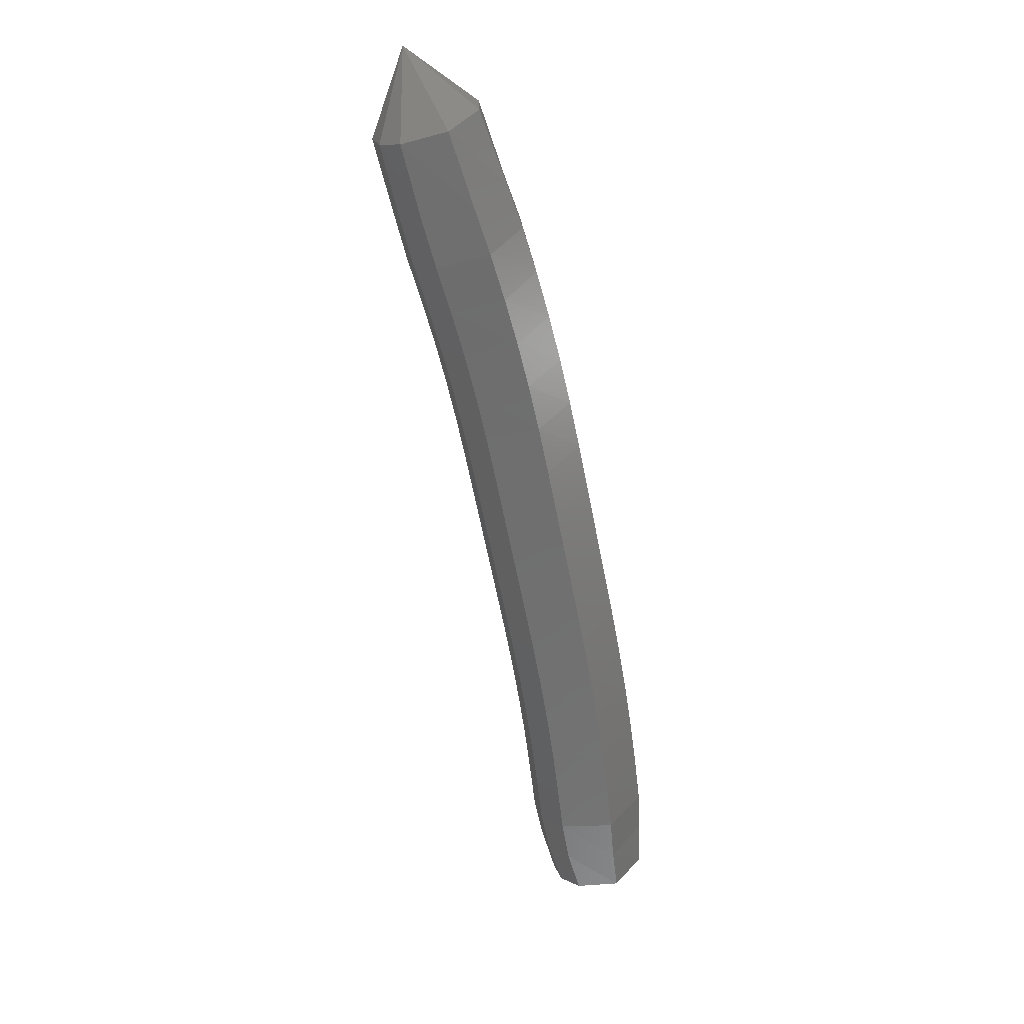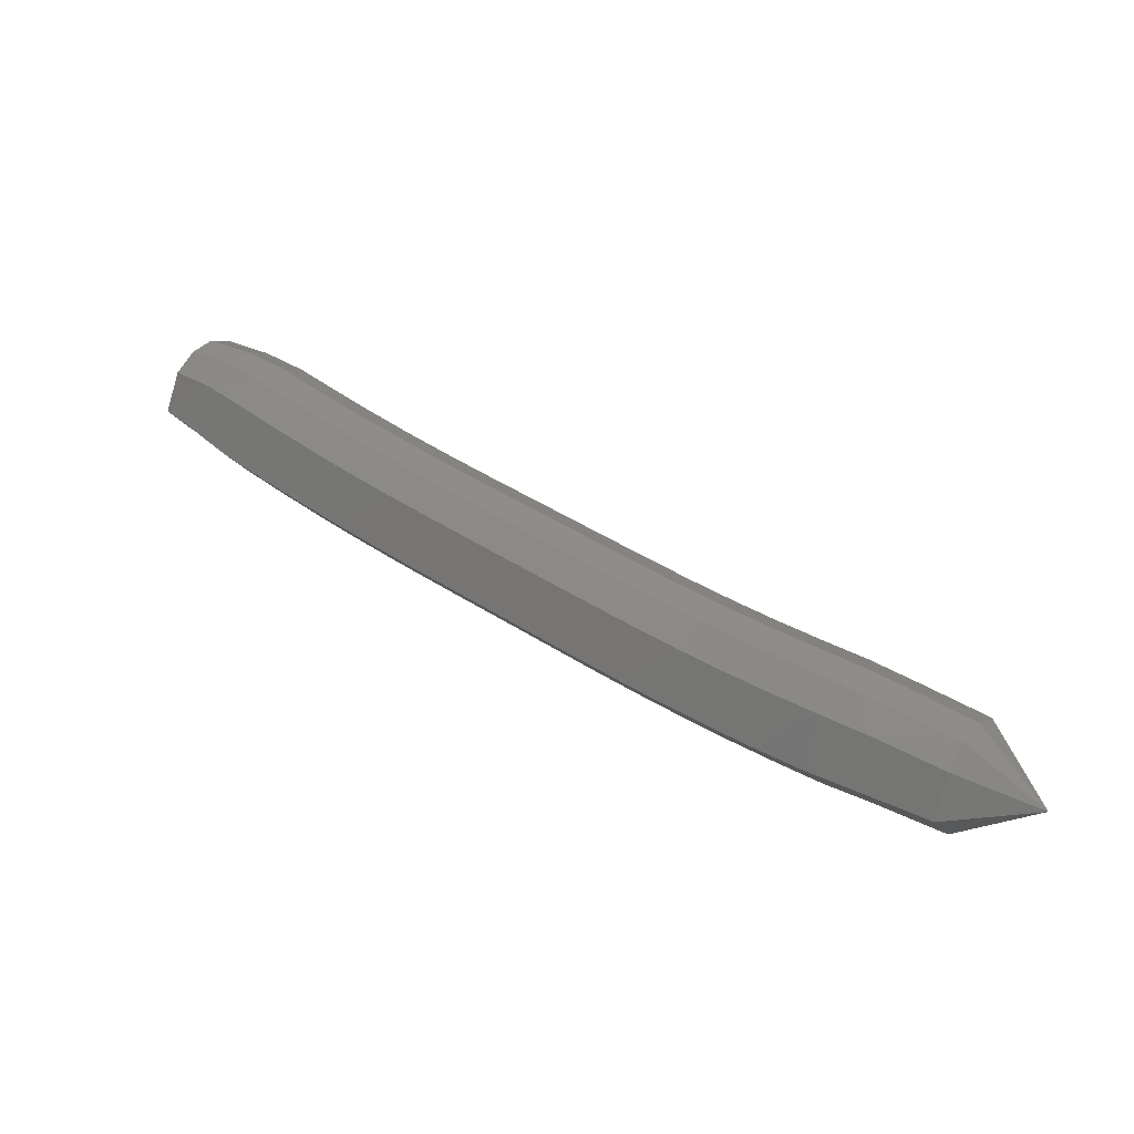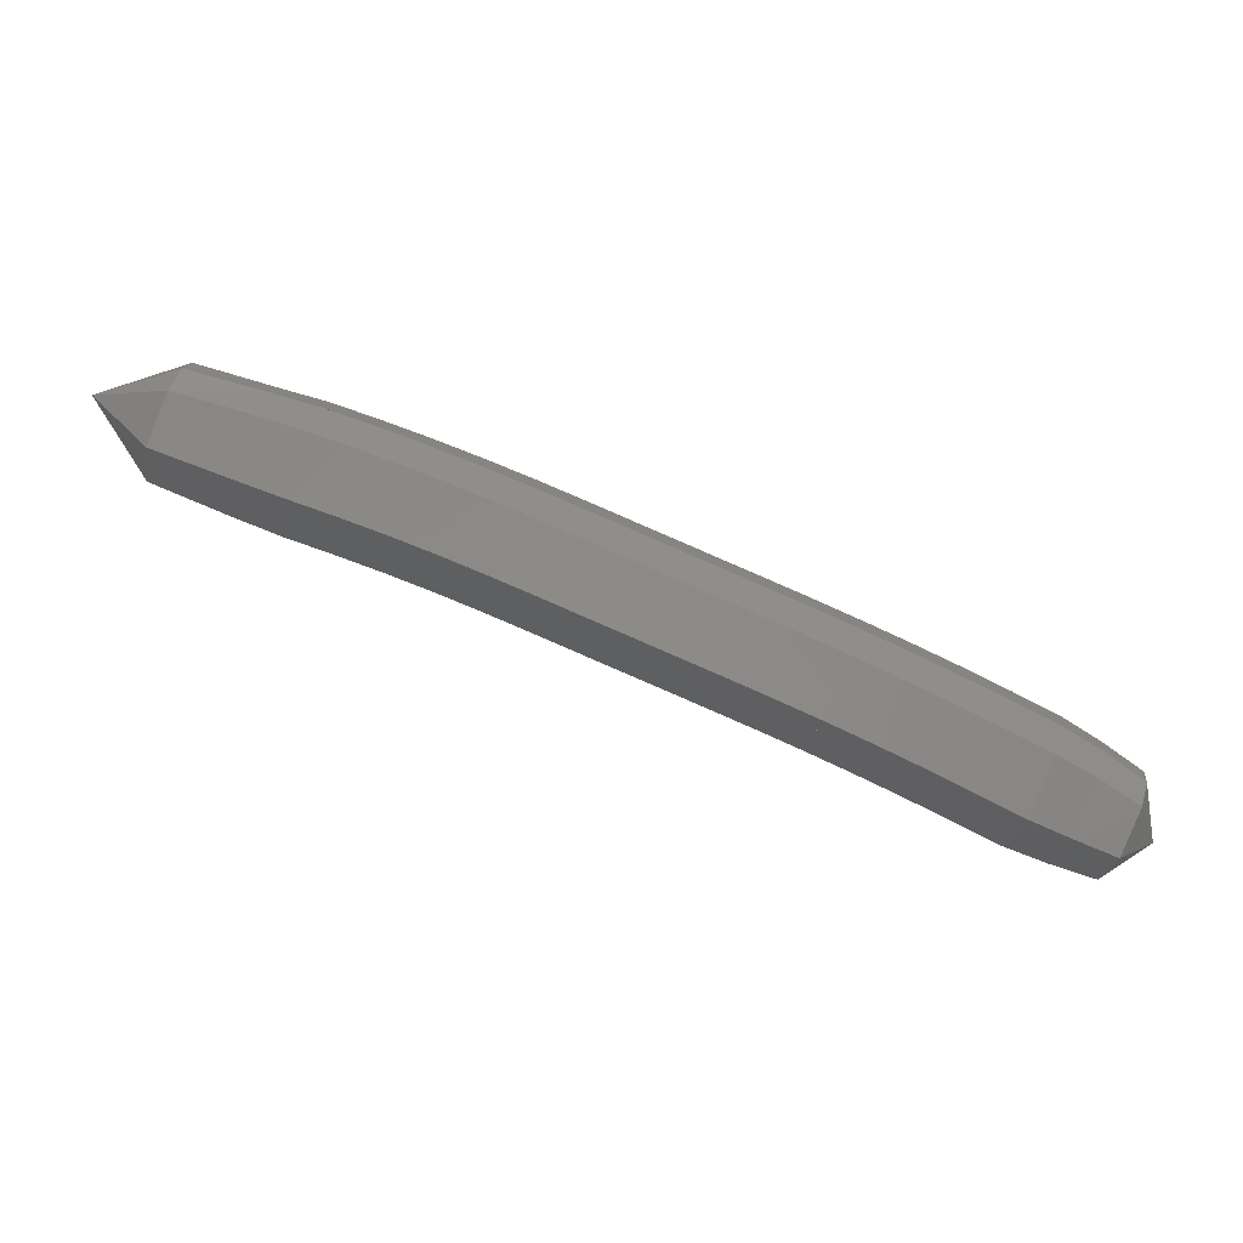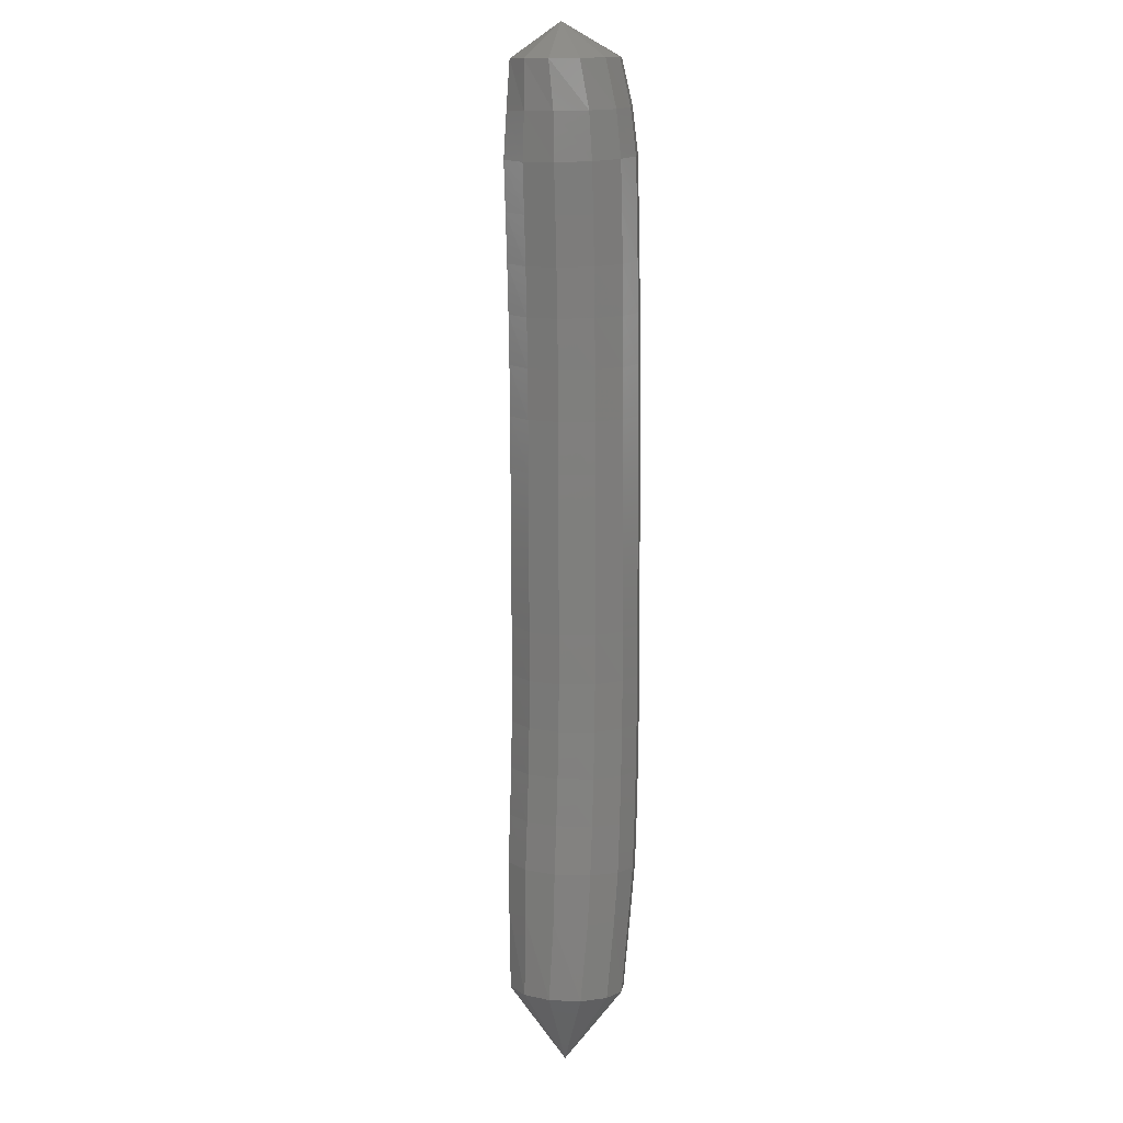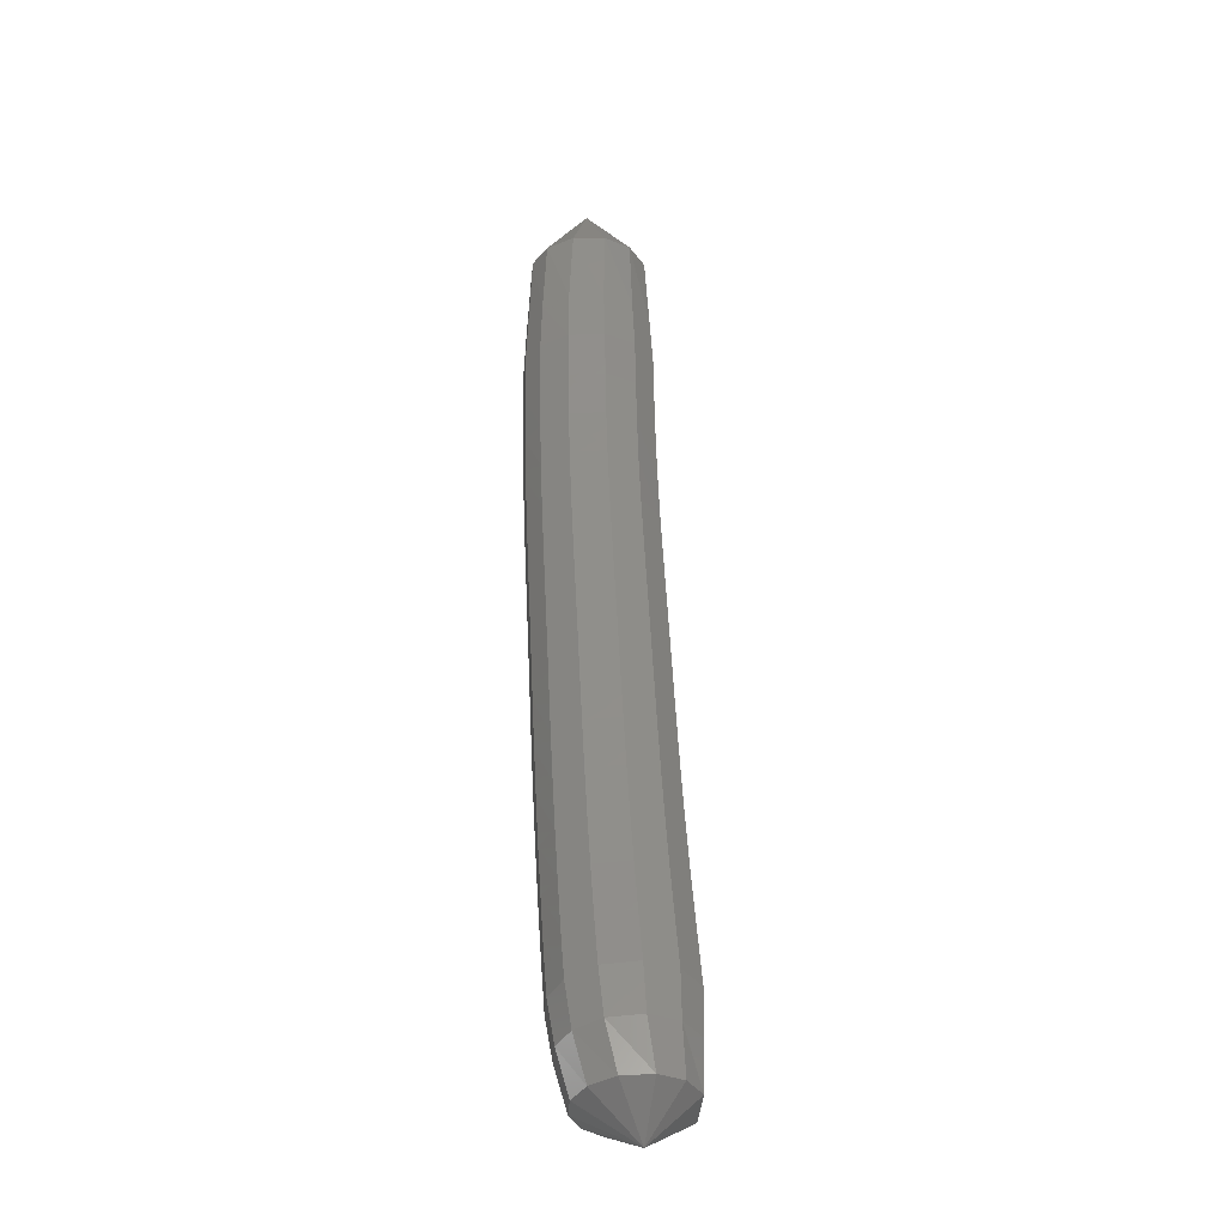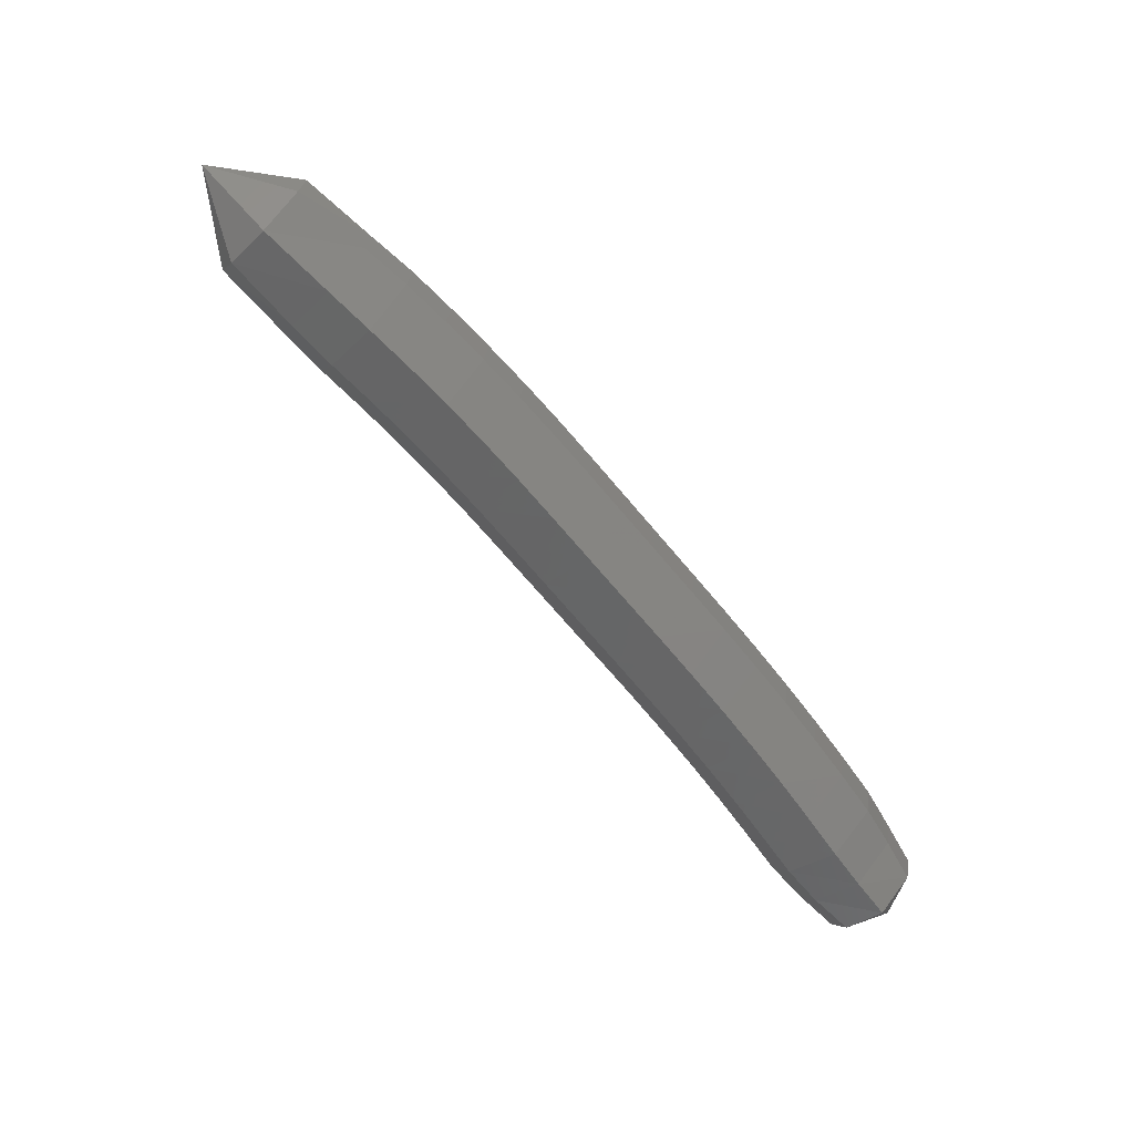
<metadata>
{"format":"stl","ext":"stl","renderer":"f3d","projection":"perspective","resolution":1024,"background":"white","views":[{"elev":-43.3,"azim":-54.0,"up":"+Z"},{"elev":4.6,"azim":-129.8,"up":"+Y"},{"elev":-33.9,"azim":10.5,"up":"+Z"},{"elev":78.5,"azim":-69.5,"up":"+Y"},{"elev":74.3,"azim":107.7,"up":"+Y"},{"elev":-43.2,"azim":-23.3,"up":"+Z"}]}
</metadata>
<code>
# stl→obj: 211 verts, 440 faces
v 67.3 26.23 249
v 67.66 26.18 248.6
v 67.57 26.44 248.6
v 68.06 26.3 248.4
v 67.96 26.59 248.4
v 68.32 26.38 248.3
v 68.22 26.68 248.3
v 68.57 26.47 248.2
v 68.47 26.77 248.2
v 68.82 26.56 248.2
v 68.71 26.86 248.2
v 69.06 26.65 248.1
v 68.95 26.95 248.1
v 69.31 26.76 248
v 69.19 27.05 248
v 69.56 26.87 247.9
v 69.43 27.16 247.9
v 69.81 26.98 247.8
v 69.68 27.27 247.8
v 70.07 27.1 247.7
v 69.94 27.39 247.7
v 70.33 27.21 247.6
v 70.2 27.5 247.6
v 70.58 27.33 247.5
v 70.45 27.62 247.5
v 70.82 27.44 247.4
v 70.69 27.73 247.4
v 71.06 27.56 247.3
v 70.92 27.85 247.3
v 71.3 27.68 247.2
v 71.16 27.97 247.2
v 71.53 27.81 247.1
v 71.39 28.09 247.1
v 71.76 27.93 247
v 71.61 28.22 247.1
v 71.97 28.06 247
v 71.84 28.33 247
v 72.19 28.18 246.9
v 72.08 28.41 246.9
v 72.38 28.41 247.1
v 67.55 26.58 248.7
v 67.95 26.74 248.5
v 68.2 26.84 248.4
v 68.45 26.92 248.4
v 68.69 27.01 248.3
v 68.93 27.1 248.2
v 69.17 27.2 248.1
v 69.41 27.31 248
v 69.66 27.42 247.9
v 69.92 27.54 247.8
v 70.18 27.65 247.7
v 70.43 27.77 247.6
v 70.67 27.88 247.5
v 70.9 27.99 247.5
v 71.13 28.11 247.4
v 71.36 28.23 247.3
v 71.58 28.36 247.2
v 71.81 28.46 247.1
v 72.06 28.54 247
v 67.57 26.66 248.8
v 67.97 26.82 248.7
v 68.23 26.92 248.6
v 68.48 27 248.5
v 68.72 27.09 248.4
v 68.96 27.18 248.4
v 69.19 27.28 248.3
v 69.44 27.39 248.2
v 69.69 27.5 248.1
v 69.95 27.62 248
v 70.2 27.73 247.9
v 70.45 27.84 247.8
v 70.69 27.96 247.7
v 70.93 28.07 247.6
v 71.16 28.19 247.5
v 71.38 28.31 247.4
v 71.61 28.44 247.3
v 71.84 28.53 247.3
v 72.08 28.6 247.1
v 67.63 26.66 249
v 68.04 26.81 248.9
v 68.29 26.91 248.8
v 68.55 27 248.7
v 68.79 27.08 248.6
v 69.03 27.18 248.5
v 69.26 27.27 248.5
v 69.51 27.38 248.4
v 69.76 27.49 248.3
v 70.02 27.61 248.2
v 70.28 27.73 248.1
v 70.53 27.84 248
v 70.77 27.95 247.9
v 71 28.07 247.8
v 71.23 28.18 247.7
v 71.46 28.31 247.6
v 71.69 28.43 247.5
v 71.91 28.53 247.4
v 72.13 28.61 247.3
v 67.7 26.59 249.1
v 68.11 26.73 249
v 68.37 26.83 248.9
v 68.62 26.91 248.9
v 68.87 27 248.8
v 69.11 27.09 248.7
v 69.35 27.19 248.6
v 69.59 27.3 248.5
v 69.85 27.41 248.4
v 70.11 27.53 248.3
v 70.36 27.64 248.2
v 70.61 27.76 248.1
v 70.86 27.87 248
v 71.09 27.98 247.9
v 71.33 28.1 247.8
v 71.56 28.22 247.7
v 71.79 28.35 247.7
v 72 28.45 247.5
v 72.21 28.54 247.4
v 67.76 26.47 249.2
v 68.17 26.61 249.1
v 68.43 26.7 249
v 68.69 26.78 248.9
v 68.94 26.87 248.8
v 69.18 26.97 248.7
v 69.43 27.07 248.7
v 69.67 27.17 248.6
v 69.93 27.29 248.5
v 70.18 27.4 248.4
v 70.44 27.52 248.3
v 70.69 27.63 248.2
v 70.94 27.75 248.1
v 71.18 27.86 248
v 71.41 27.98 247.9
v 71.65 28.11 247.8
v 71.87 28.23 247.7
v 72.08 28.34 247.6
v 72.29 28.43 247.5
v 67.81 26.33 249.2
v 68.22 26.48 249.1
v 68.48 26.56 249
v 68.74 26.65 248.9
v 68.99 26.74 248.8
v 69.24 26.83 248.7
v 69.48 26.93 248.7
v 69.73 27.04 248.6
v 69.98 27.16 248.5
v 70.24 27.27 248.4
v 70.5 27.39 248.3
v 70.75 27.5 248.2
v 71 27.62 248.1
v 71.24 27.73 248
v 71.48 27.85 247.9
v 71.71 27.98 247.8
v 71.94 28.1 247.7
v 72.14 28.22 247.6
v 72.34 28.32 247.5
v 67.83 26.2 249.1
v 68.24 26.34 249
v 68.51 26.42 248.9
v 68.76 26.51 248.9
v 69.02 26.6 248.8
v 69.27 26.7 248.7
v 69.51 26.8 248.6
v 69.76 26.91 248.5
v 70.02 27.02 248.4
v 70.28 27.14 248.3
v 70.53 27.25 248.2
v 70.79 27.37 248.1
v 71.03 27.48 248
v 71.28 27.6 247.9
v 71.52 27.72 247.8
v 71.75 27.85 247.7
v 71.98 27.97 247.6
v 72.18 28.1 247.5
v 72.37 28.2 247.4
v 67.83 26.1 249
v 68.24 26.24 248.9
v 68.5 26.31 248.8
v 68.76 26.4 248.7
v 69.01 26.49 248.6
v 69.26 26.59 248.6
v 69.51 26.69 248.5
v 69.77 26.8 248.4
v 70.02 26.91 248.3
v 70.28 27.03 248.2
v 70.54 27.15 248.1
v 70.79 27.26 248
v 71.04 27.38 247.9
v 71.28 27.49 247.8
v 71.52 27.62 247.7
v 71.76 27.74 247.6
v 71.99 27.87 247.5
v 72.18 28 247.4
v 72.37 28.12 247.3
v 67.78 26.06 248.8
v 68.19 26.18 248.7
v 68.46 26.26 248.6
v 68.71 26.34 248.5
v 68.97 26.44 248.5
v 69.22 26.53 248.4
v 69.47 26.64 248.3
v 69.72 26.75 248.2
v 69.97 26.86 248.1
v 70.23 26.98 248
v 70.49 27.09 247.9
v 70.74 27.21 247.8
v 70.99 27.32 247.7
v 71.23 27.44 247.6
v 71.47 27.56 247.5
v 71.71 27.69 247.4
v 71.94 27.82 247.3
v 72.14 27.95 247.2
v 72.33 28.08 247.1
f 1 1 2
f 2 1 3
f 2 3 4
f 4 3 5
f 4 5 6
f 6 5 7
f 6 7 8
f 8 7 9
f 8 9 10
f 10 9 11
f 10 11 12
f 12 11 13
f 12 13 14
f 14 13 15
f 14 15 16
f 16 15 17
f 16 17 18
f 18 17 19
f 18 19 20
f 20 19 21
f 20 21 22
f 22 21 23
f 22 23 24
f 24 23 25
f 24 25 26
f 26 25 27
f 26 27 28
f 28 27 29
f 28 29 30
f 30 29 31
f 30 31 32
f 32 31 33
f 32 33 34
f 34 33 35
f 34 35 36
f 36 35 37
f 36 37 38
f 38 37 39
f 38 39 40
f 40 39 40
f 1 1 3
f 3 1 41
f 3 41 5
f 5 41 42
f 5 42 7
f 7 42 43
f 7 43 9
f 9 43 44
f 9 44 11
f 11 44 45
f 11 45 13
f 13 45 46
f 13 46 15
f 15 46 47
f 15 47 17
f 17 47 48
f 17 48 19
f 19 48 49
f 19 49 21
f 21 49 50
f 21 50 23
f 23 50 51
f 23 51 25
f 25 51 52
f 25 52 27
f 27 52 53
f 27 53 29
f 29 53 54
f 29 54 31
f 31 54 55
f 31 55 33
f 33 55 56
f 33 56 35
f 35 56 57
f 35 57 37
f 37 57 58
f 37 58 39
f 39 58 59
f 39 59 40
f 40 59 40
f 1 1 41
f 41 1 60
f 41 60 42
f 42 60 61
f 42 61 43
f 43 61 62
f 43 62 44
f 44 62 63
f 44 63 45
f 45 63 64
f 45 64 46
f 46 64 65
f 46 65 47
f 47 65 66
f 47 66 48
f 48 66 67
f 48 67 49
f 49 67 68
f 49 68 50
f 50 68 69
f 50 69 51
f 51 69 70
f 51 70 52
f 52 70 71
f 52 71 53
f 53 71 72
f 53 72 54
f 54 72 73
f 54 73 55
f 55 73 74
f 55 74 56
f 56 74 75
f 56 75 57
f 57 75 76
f 57 76 58
f 58 76 77
f 58 77 59
f 59 77 78
f 59 78 40
f 40 78 40
f 1 1 60
f 60 1 79
f 60 79 61
f 61 79 80
f 61 80 62
f 62 80 81
f 62 81 63
f 63 81 82
f 63 82 64
f 64 82 83
f 64 83 65
f 65 83 84
f 65 84 66
f 66 84 85
f 66 85 67
f 67 85 86
f 67 86 68
f 68 86 87
f 68 87 69
f 69 87 88
f 69 88 70
f 70 88 89
f 70 89 71
f 71 89 90
f 71 90 72
f 72 90 91
f 72 91 73
f 73 91 92
f 73 92 74
f 74 92 93
f 74 93 75
f 75 93 94
f 75 94 76
f 76 94 95
f 76 95 77
f 77 95 96
f 77 96 78
f 78 96 97
f 78 97 40
f 40 97 40
f 1 1 79
f 79 1 98
f 79 98 80
f 80 98 99
f 80 99 81
f 81 99 100
f 81 100 82
f 82 100 101
f 82 101 83
f 83 101 102
f 83 102 84
f 84 102 103
f 84 103 85
f 85 103 104
f 85 104 86
f 86 104 105
f 86 105 87
f 87 105 106
f 87 106 88
f 88 106 107
f 88 107 89
f 89 107 108
f 89 108 90
f 90 108 109
f 90 109 91
f 91 109 110
f 91 110 92
f 92 110 111
f 92 111 93
f 93 111 112
f 93 112 94
f 94 112 113
f 94 113 95
f 95 113 114
f 95 114 96
f 96 114 115
f 96 115 97
f 97 115 116
f 97 116 40
f 40 116 40
f 1 1 98
f 98 1 117
f 98 117 99
f 99 117 118
f 99 118 100
f 100 118 119
f 100 119 101
f 101 119 120
f 101 120 102
f 102 120 121
f 102 121 103
f 103 121 122
f 103 122 104
f 104 122 123
f 104 123 105
f 105 123 124
f 105 124 106
f 106 124 125
f 106 125 107
f 107 125 126
f 107 126 108
f 108 126 127
f 108 127 109
f 109 127 128
f 109 128 110
f 110 128 129
f 110 129 111
f 111 129 130
f 111 130 112
f 112 130 131
f 112 131 113
f 113 131 132
f 113 132 114
f 114 132 133
f 114 133 115
f 115 133 134
f 115 134 116
f 116 134 135
f 116 135 40
f 40 135 40
f 1 1 117
f 117 1 136
f 117 136 118
f 118 136 137
f 118 137 119
f 119 137 138
f 119 138 120
f 120 138 139
f 120 139 121
f 121 139 140
f 121 140 122
f 122 140 141
f 122 141 123
f 123 141 142
f 123 142 124
f 124 142 143
f 124 143 125
f 125 143 144
f 125 144 126
f 126 144 145
f 126 145 127
f 127 145 146
f 127 146 128
f 128 146 147
f 128 147 129
f 129 147 148
f 129 148 130
f 130 148 149
f 130 149 131
f 131 149 150
f 131 150 132
f 132 150 151
f 132 151 133
f 133 151 152
f 133 152 134
f 134 152 153
f 134 153 135
f 135 153 154
f 135 154 40
f 40 154 40
f 1 1 136
f 136 1 155
f 136 155 137
f 137 155 156
f 137 156 138
f 138 156 157
f 138 157 139
f 139 157 158
f 139 158 140
f 140 158 159
f 140 159 141
f 141 159 160
f 141 160 142
f 142 160 161
f 142 161 143
f 143 161 162
f 143 162 144
f 144 162 163
f 144 163 145
f 145 163 164
f 145 164 146
f 146 164 165
f 146 165 147
f 147 165 166
f 147 166 148
f 148 166 167
f 148 167 149
f 149 167 168
f 149 168 150
f 150 168 169
f 150 169 151
f 151 169 170
f 151 170 152
f 152 170 171
f 152 171 153
f 153 171 172
f 153 172 154
f 154 172 173
f 154 173 40
f 40 173 40
f 1 1 155
f 155 1 174
f 155 174 156
f 156 174 175
f 156 175 157
f 157 175 176
f 157 176 158
f 158 176 177
f 158 177 159
f 159 177 178
f 159 178 160
f 160 178 179
f 160 179 161
f 161 179 180
f 161 180 162
f 162 180 181
f 162 181 163
f 163 181 182
f 163 182 164
f 164 182 183
f 164 183 165
f 165 183 184
f 165 184 166
f 166 184 185
f 166 185 167
f 167 185 186
f 167 186 168
f 168 186 187
f 168 187 169
f 169 187 188
f 169 188 170
f 170 188 189
f 170 189 171
f 171 189 190
f 171 190 172
f 172 190 191
f 172 191 173
f 173 191 192
f 173 192 40
f 40 192 40
f 1 1 174
f 174 1 193
f 174 193 175
f 175 193 194
f 175 194 176
f 176 194 195
f 176 195 177
f 177 195 196
f 177 196 178
f 178 196 197
f 178 197 179
f 179 197 198
f 179 198 180
f 180 198 199
f 180 199 181
f 181 199 200
f 181 200 182
f 182 200 201
f 182 201 183
f 183 201 202
f 183 202 184
f 184 202 203
f 184 203 185
f 185 203 204
f 185 204 186
f 186 204 205
f 186 205 187
f 187 205 206
f 187 206 188
f 188 206 207
f 188 207 189
f 189 207 208
f 189 208 190
f 190 208 209
f 190 209 191
f 191 209 210
f 191 210 192
f 192 210 211
f 192 211 40
f 40 211 40
f 1 1 193
f 193 1 2
f 193 2 194
f 194 2 4
f 194 4 195
f 195 4 6
f 195 6 196
f 196 6 8
f 196 8 197
f 197 8 10
f 197 10 198
f 198 10 12
f 198 12 199
f 199 12 14
f 199 14 200
f 200 14 16
f 200 16 201
f 201 16 18
f 201 18 202
f 202 18 20
f 202 20 203
f 203 20 22
f 203 22 204
f 204 22 24
f 204 24 205
f 205 24 26
f 205 26 206
f 206 26 28
f 206 28 207
f 207 28 30
f 207 30 208
f 208 30 32
f 208 32 209
f 209 32 34
f 209 34 210
f 210 34 36
f 210 36 211
f 211 36 38
f 211 38 40
f 40 38 40

</code>
